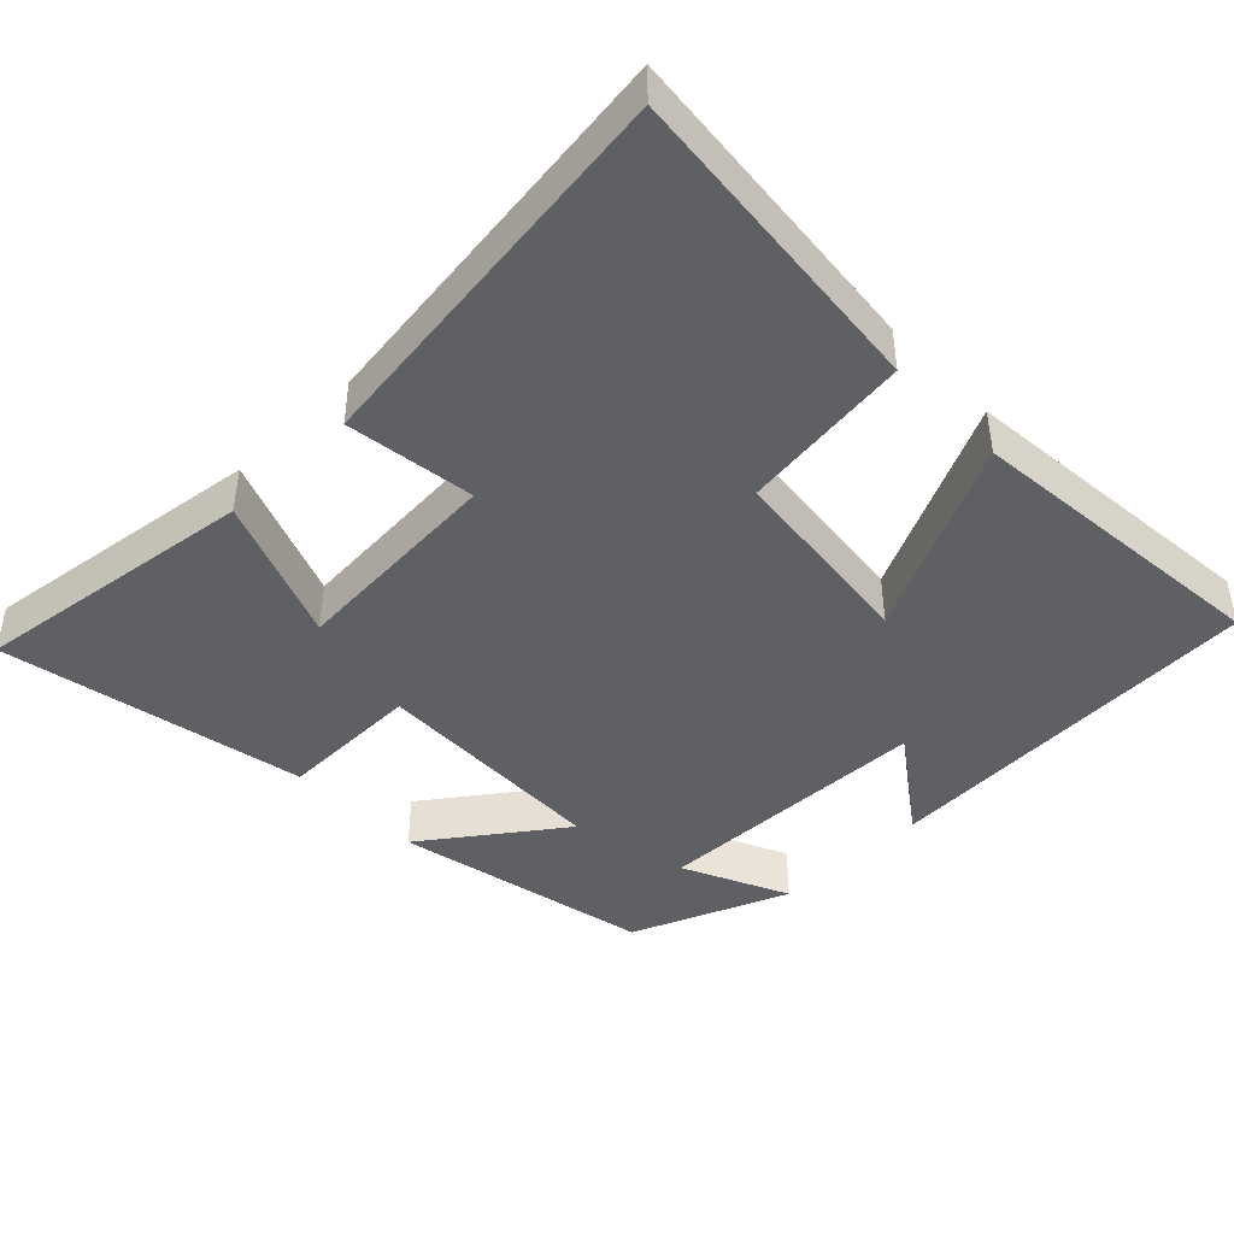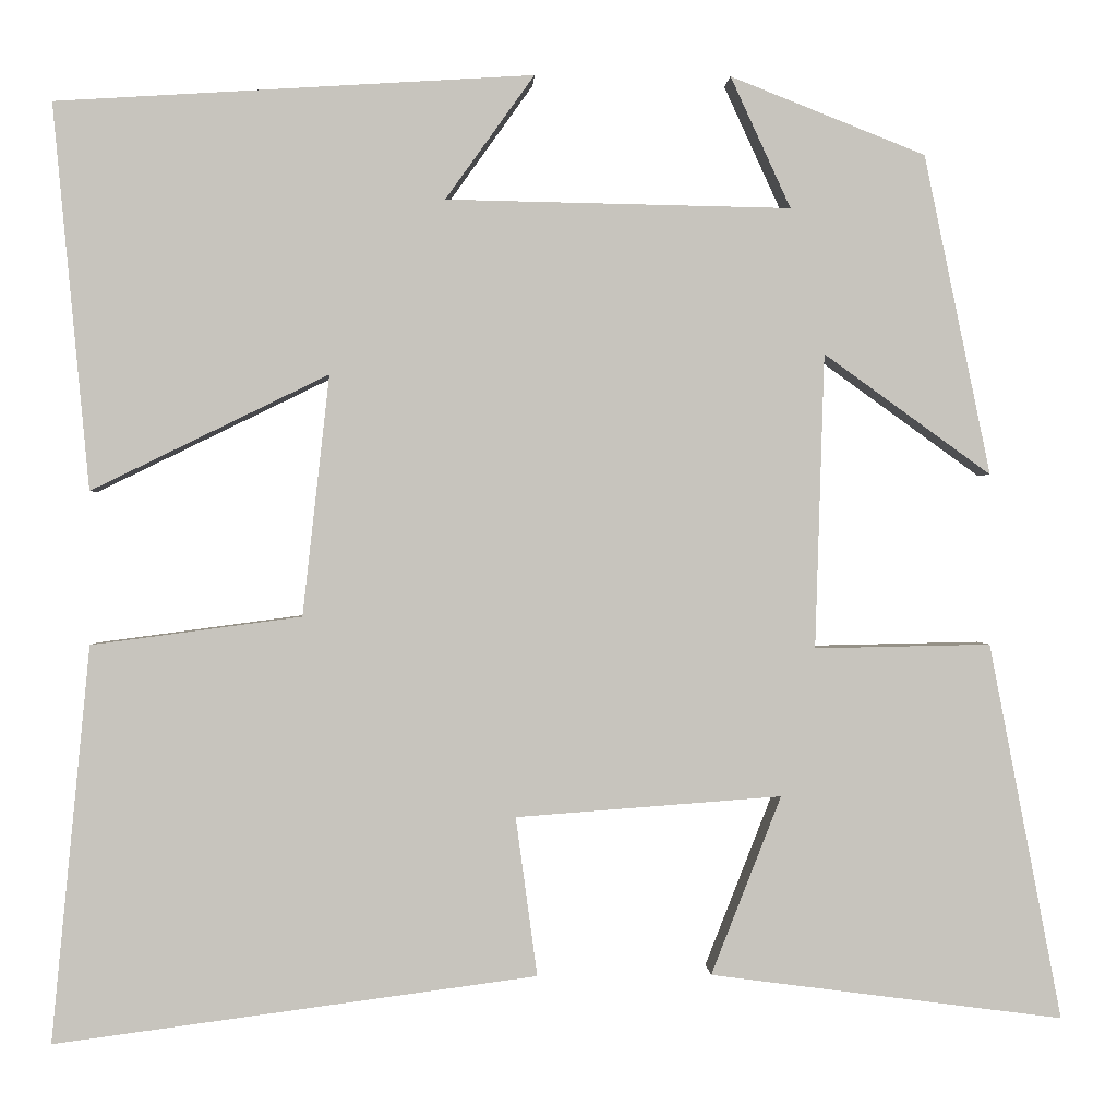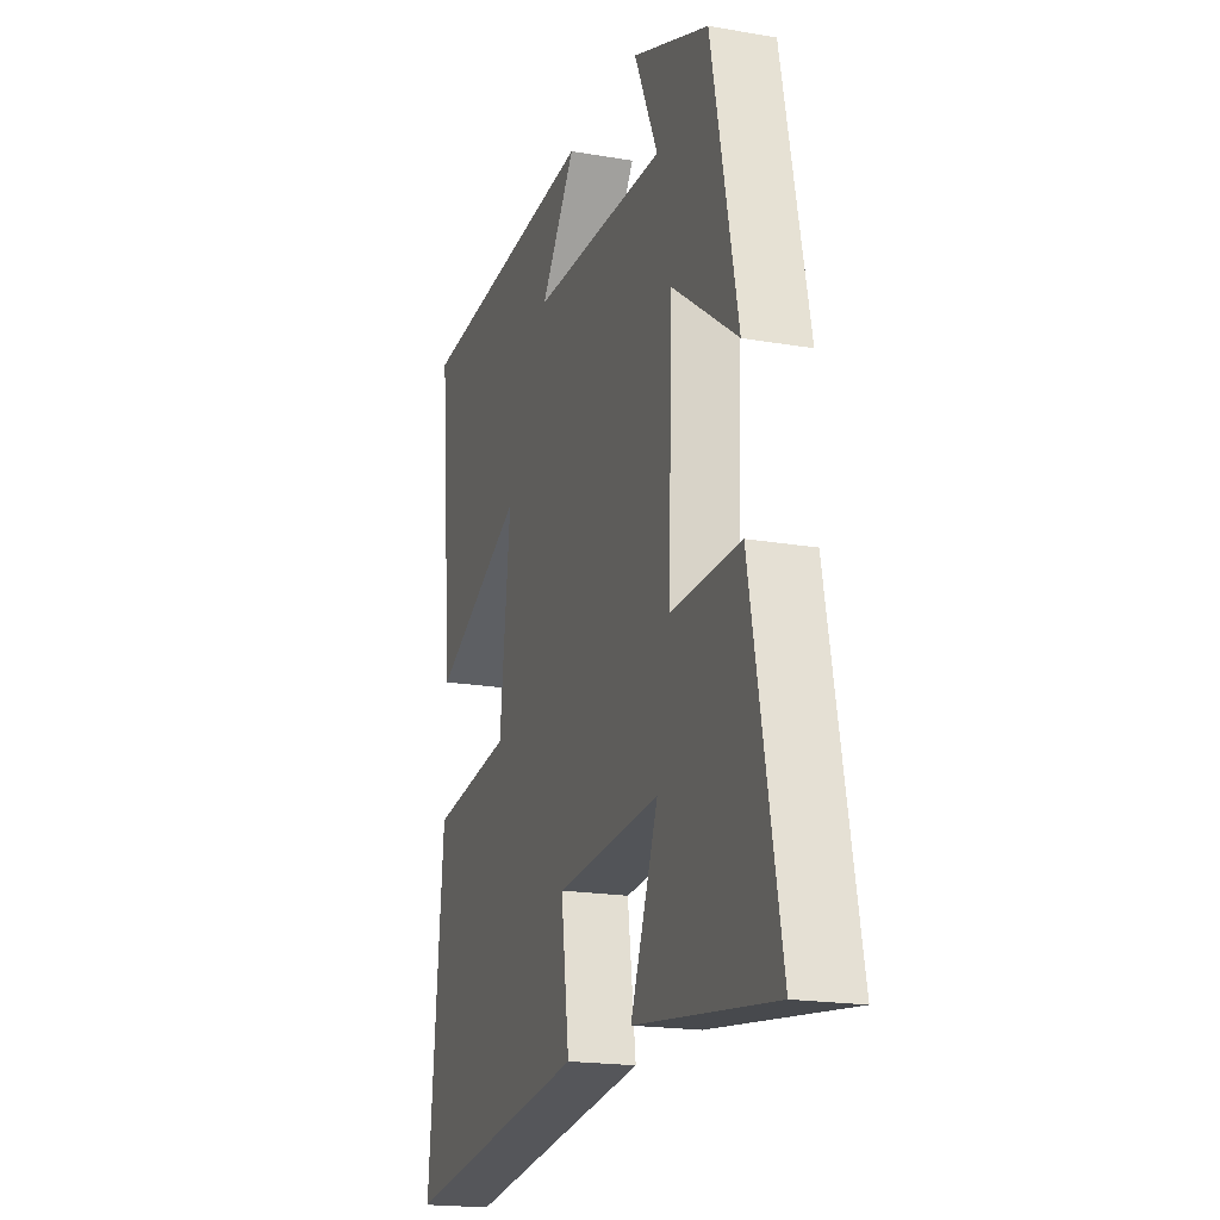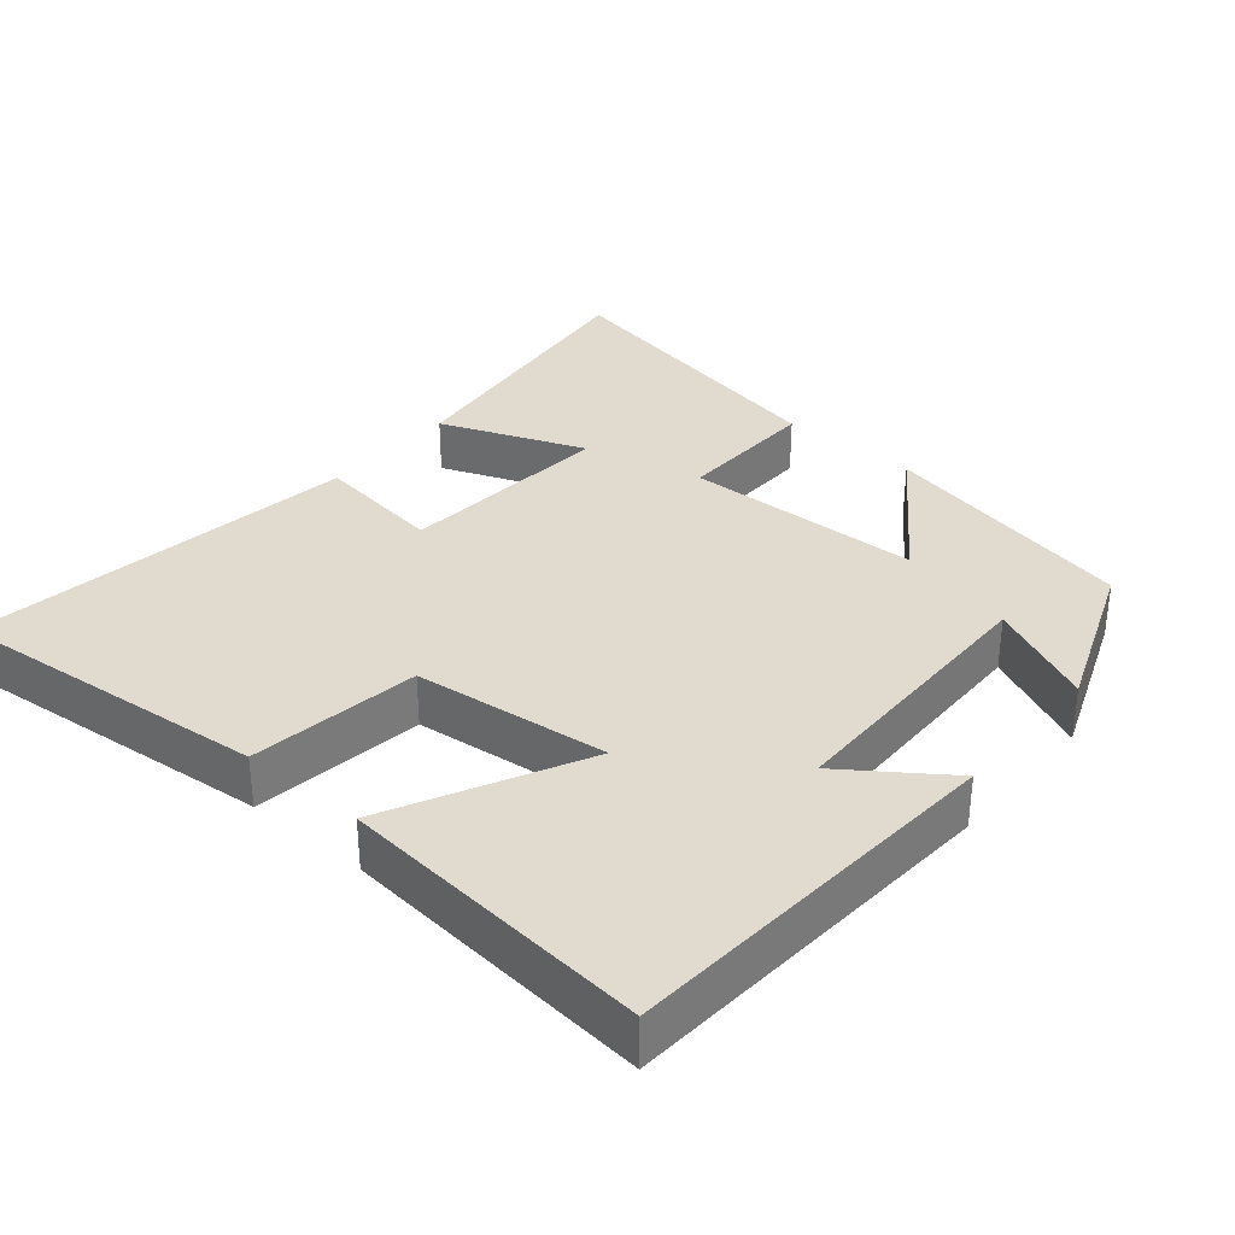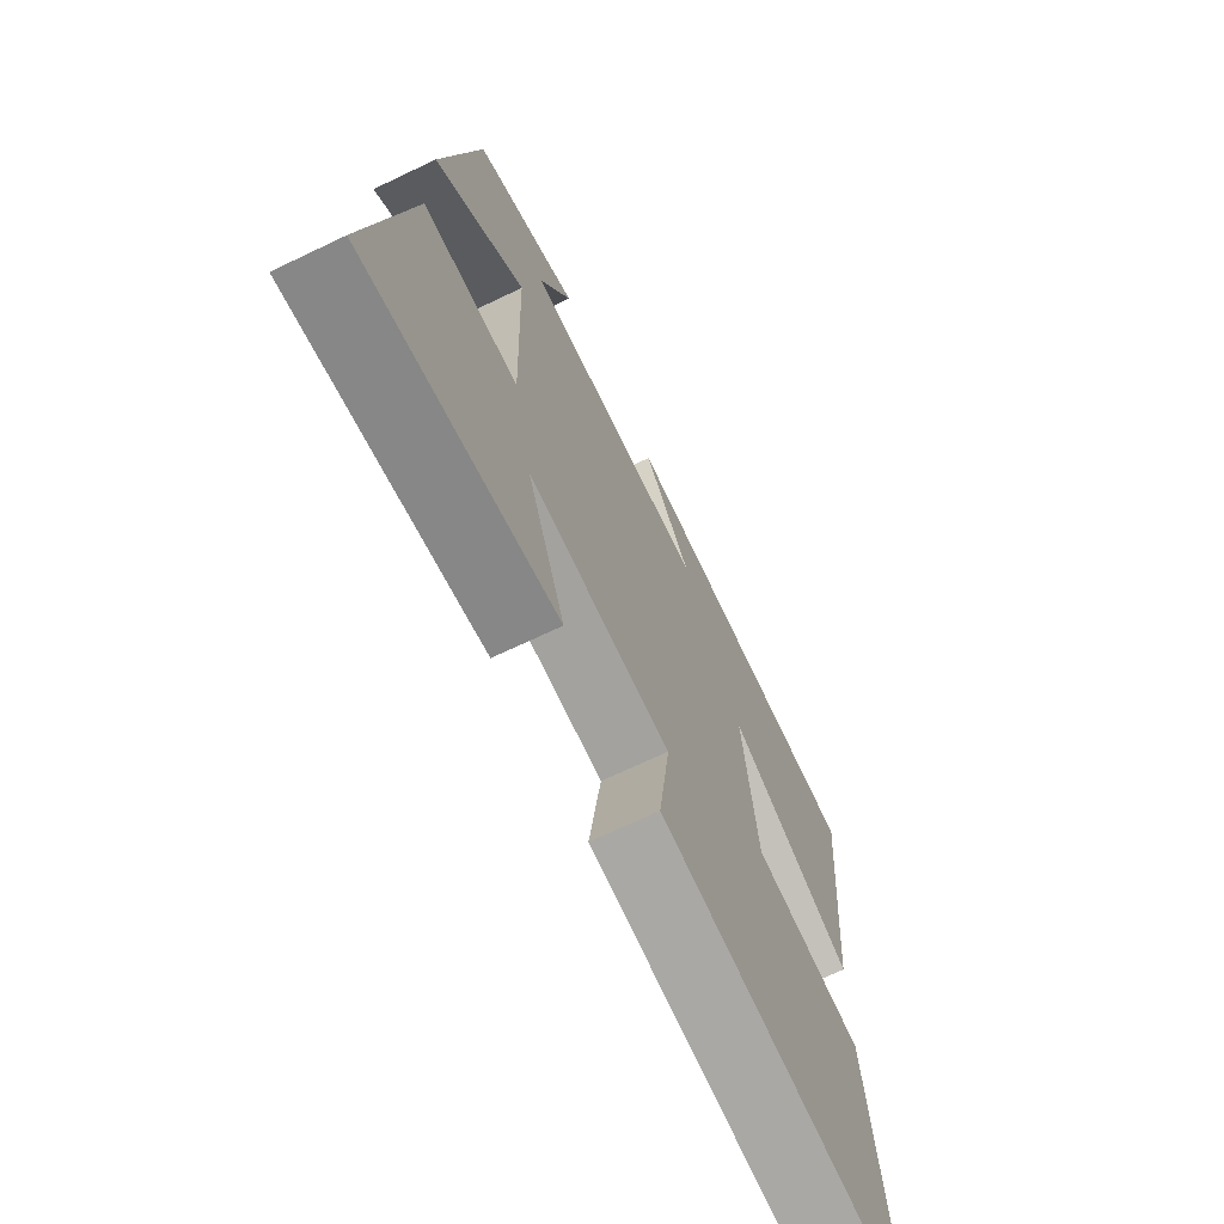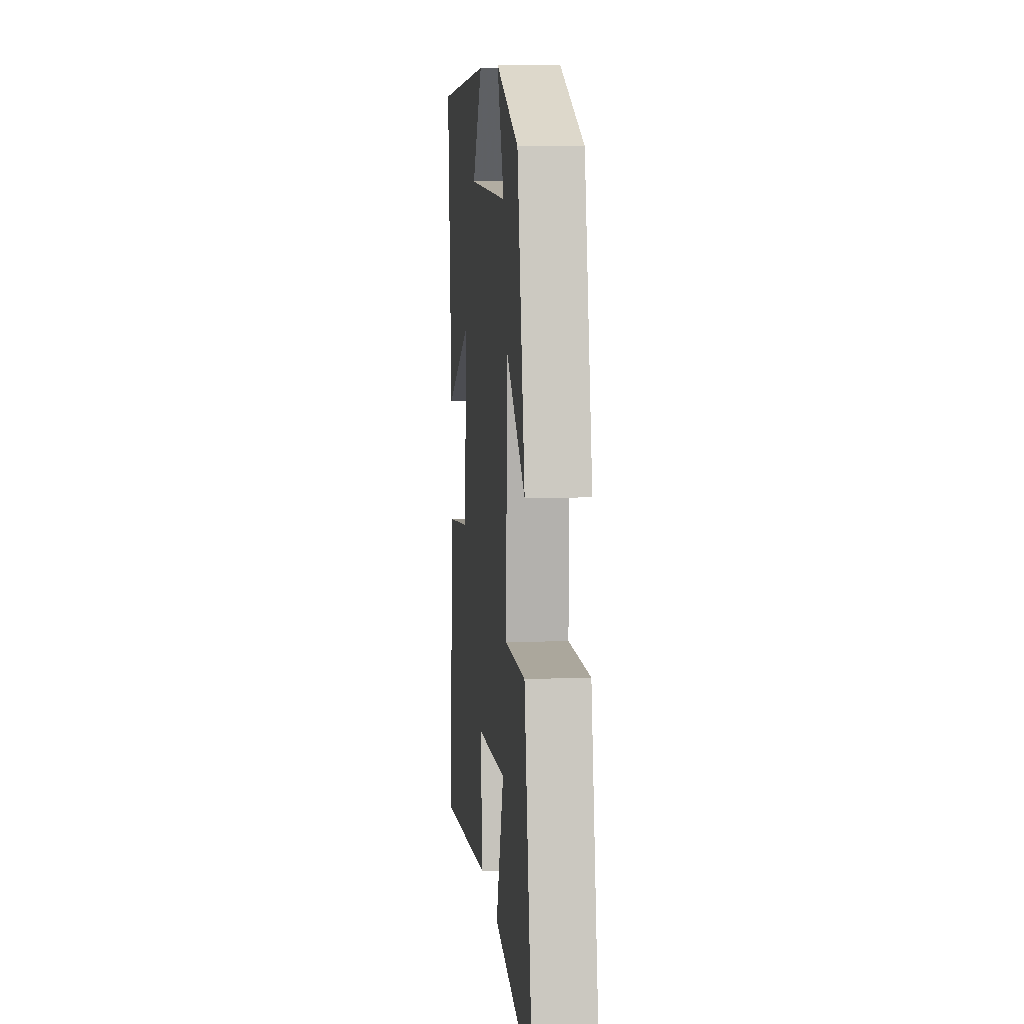
<metadata>
{"format":"obj","ext":"obj","renderer":"f3d","projection":"perspective","resolution":1024,"background":"white","views":[{"elev":-43.4,"azim":-135.9,"up":"+Y"},{"elev":0.6,"azim":-2.2,"up":"+Z"},{"elev":-19.0,"azim":71.9,"up":"+Z"},{"elev":33.4,"azim":-49.6,"up":"+Y"},{"elev":-68.8,"azim":115.6,"up":"+Z"},{"elev":9.4,"azim":84.3,"up":"+Z"}]}
</metadata>
<code>
v 0.426 0.07 0.414
v 0.5 0.07 0.058
v 0.314 0.07 0.192
v 0.304 0.07 -0.136
v 0.5 0.07 -0.132
v 0.581 0.07 -0.551
v 0.188 0.07 -0.5
v 0.266 0.07 -0.301
v -0.03 0.07 -0.323
v -0.006 0.07 -0.5
v -0.543 0.07 -0.572
v -0.5 0.07 -0.131
v -0.266 0.07 -0.1
v -0.236 0.07 0.168
v -0.5 0.07 0.039
v -0.54 0.07 0.468
v -0.009 0.07 0.5
v -0.108 0.07 0.362
v 0.276 0.07 0.354
v 0.209 0.07 0.5
v 0.426 0 0.414
v 0.5 0 0.058
v 0.314 0 0.192
v 0.304 0 -0.136
v 0.5 0 -0.132
v 0.581 0 -0.551
v 0.188 0 -0.5
v 0.266 0 -0.301
v -0.03 0 -0.323
v -0.006 0 -0.5
v -0.543 0 -0.572
v -0.5 0 -0.131
v -0.266 0 -0.1
v -0.236 0 0.168
v -0.5 0 0.039
v -0.54 0 0.468
v -0.009 0 0.5
v -0.108 0 0.362
v 0.276 0 0.354
v 0.209 0 0.5
f 19 20 1 2
f 15 16 17 18
f 14 15 18
f 13 14 18 19
f 11 12 13
f 10 11 13
f 9 10 13
f 8 9 13 19
f 5 6 7 8
f 4 5 8
f 3 4 8 19
f 2 3 19
f 22 21 40 39
f 38 37 36 35
f 38 35 34
f 39 38 34 33
f 33 32 31
f 33 31 30
f 33 30 29
f 39 33 29 28
f 28 27 26 25
f 28 25 24
f 39 28 24 23
f 39 23 22
f 1 21 22 2
f 2 22 23 3
f 3 23 24 4
f 4 24 25 5
f 5 25 26 6
f 6 26 27 7
f 7 27 28 8
f 8 28 29 9
f 9 29 30 10
f 10 30 31 11
f 11 31 32 12
f 12 32 33 13
f 13 33 34 14
f 14 34 35 15
f 15 35 36 16
f 16 36 37 17
f 17 37 38 18
f 18 38 39 19
f 19 39 40 20
f 20 40 21 1

</code>
